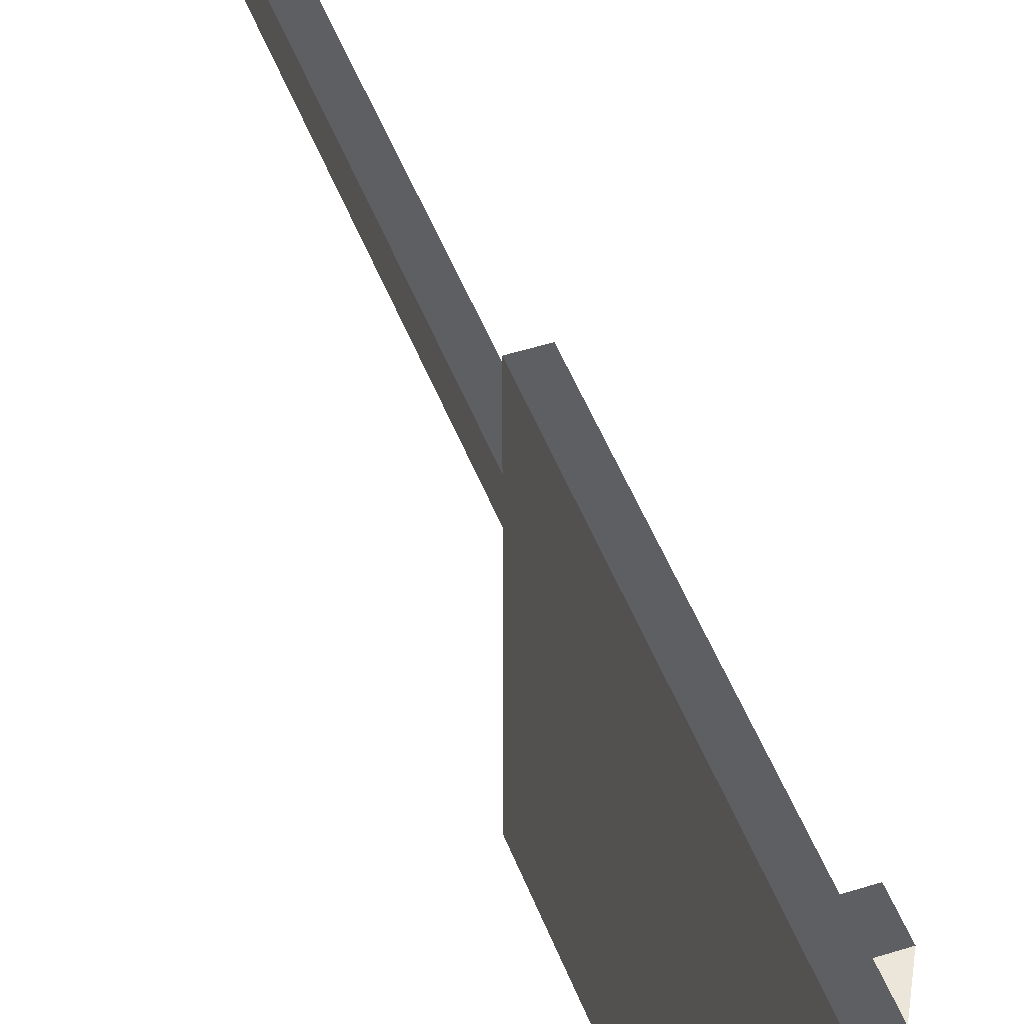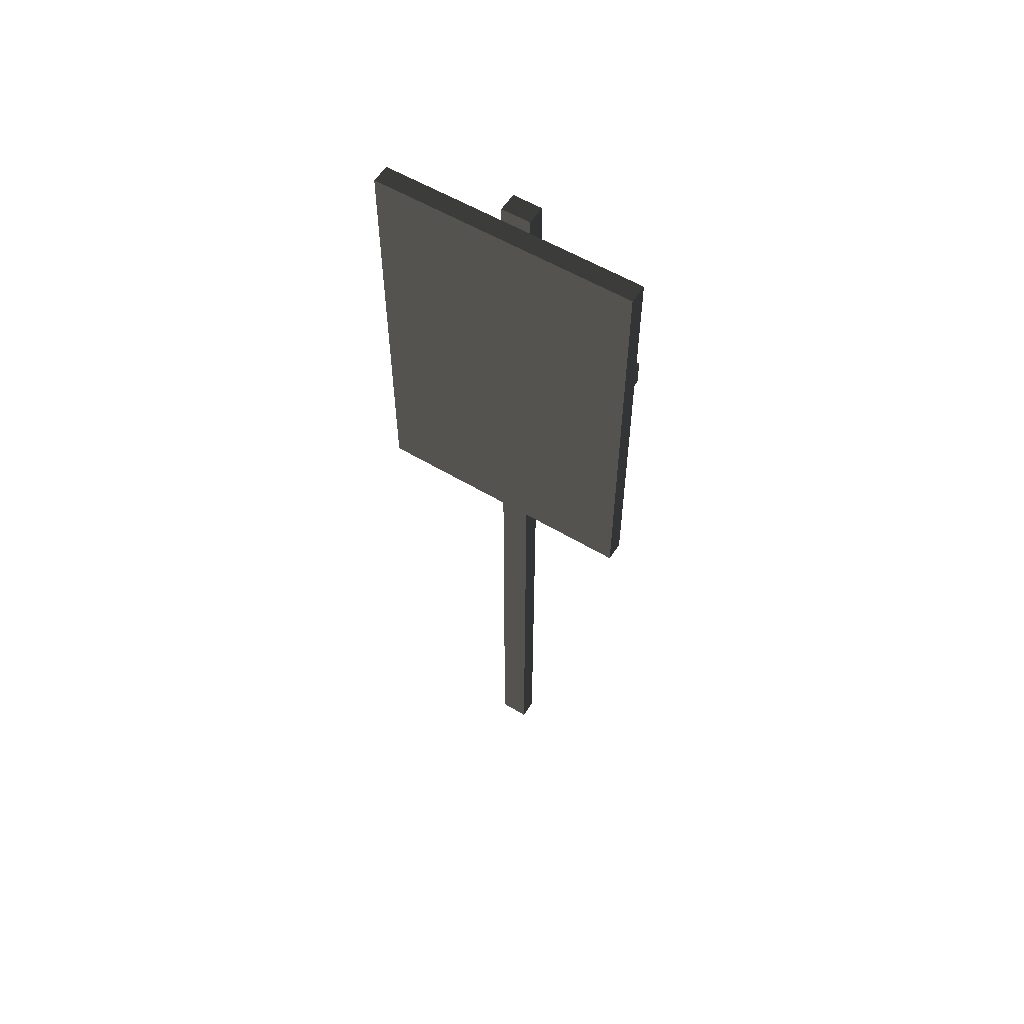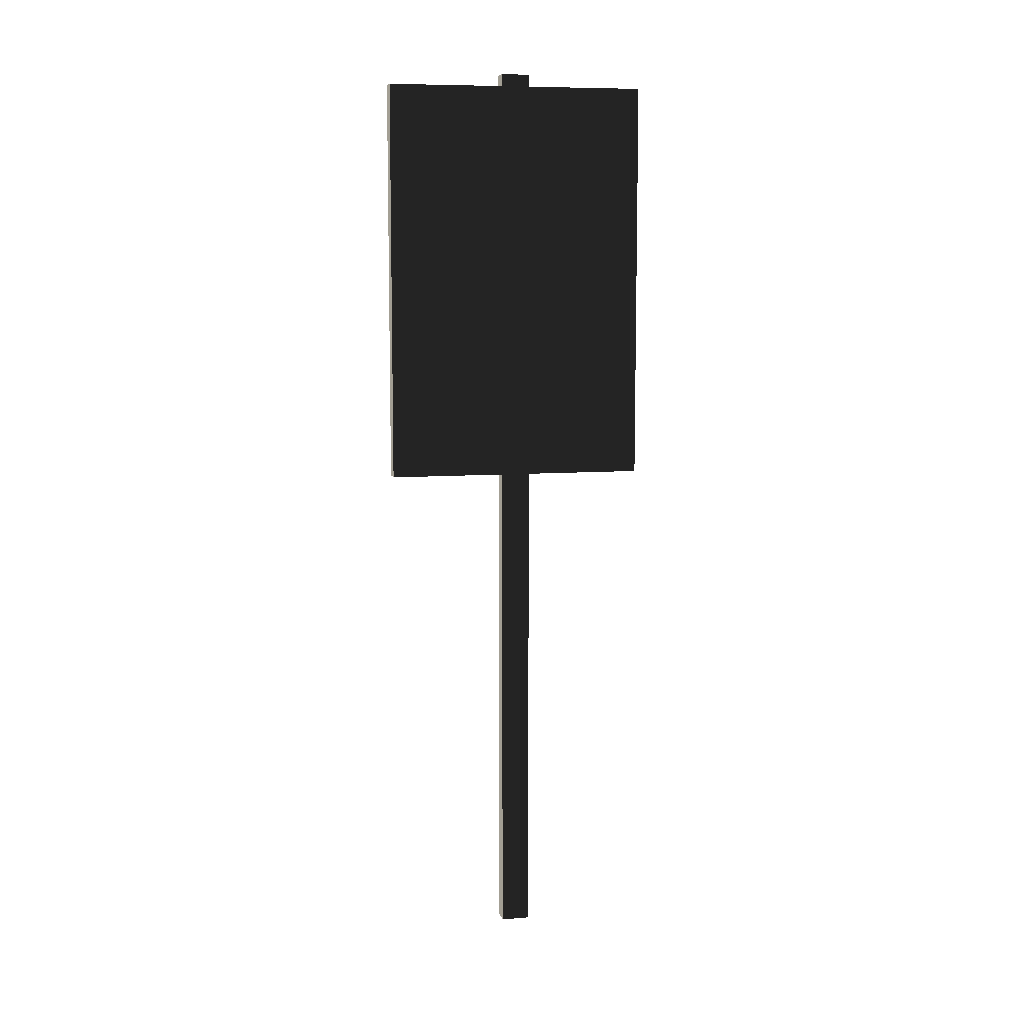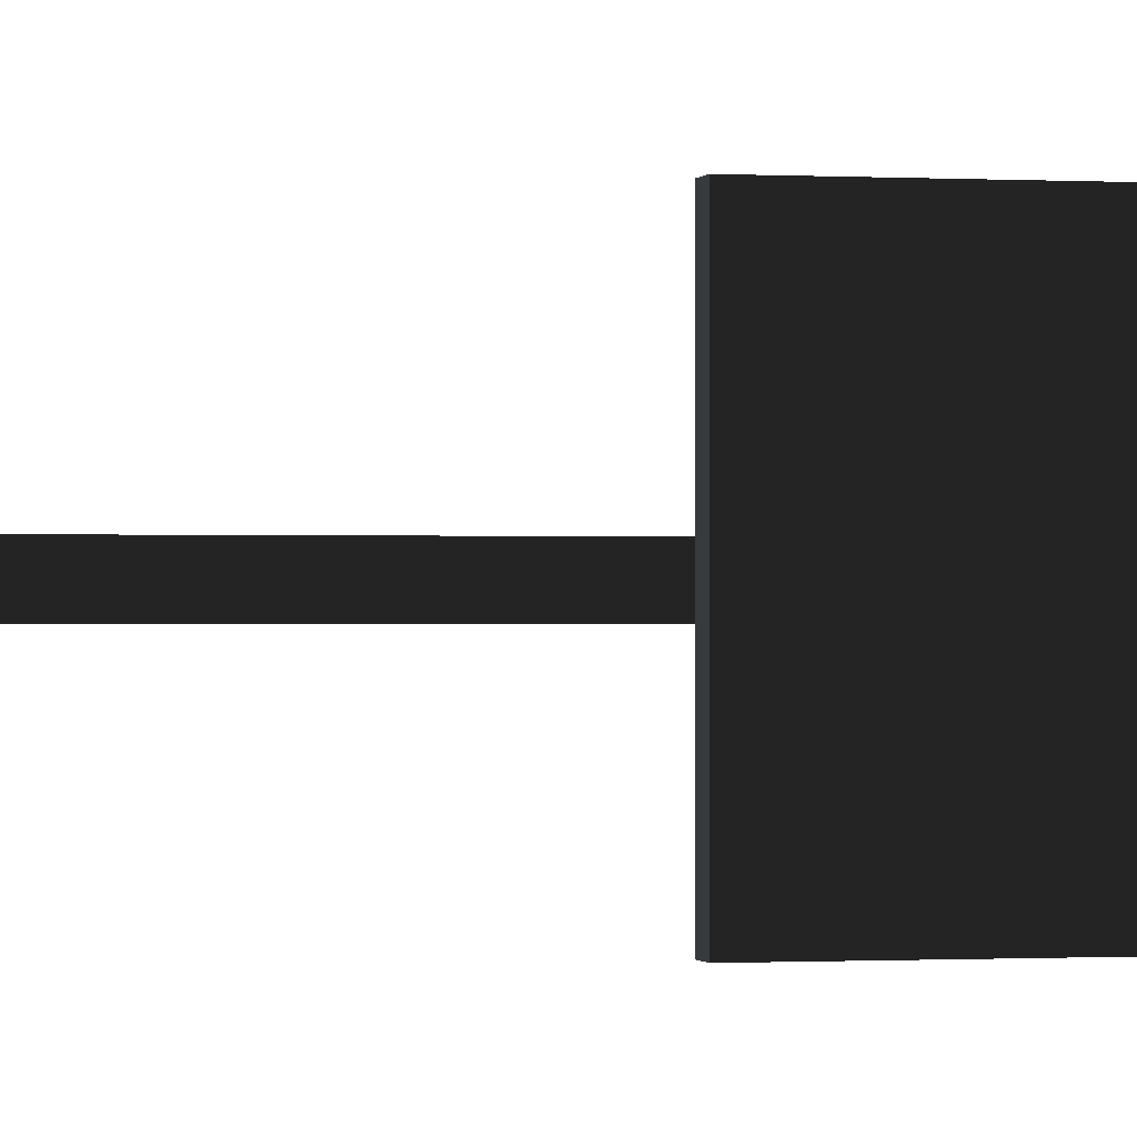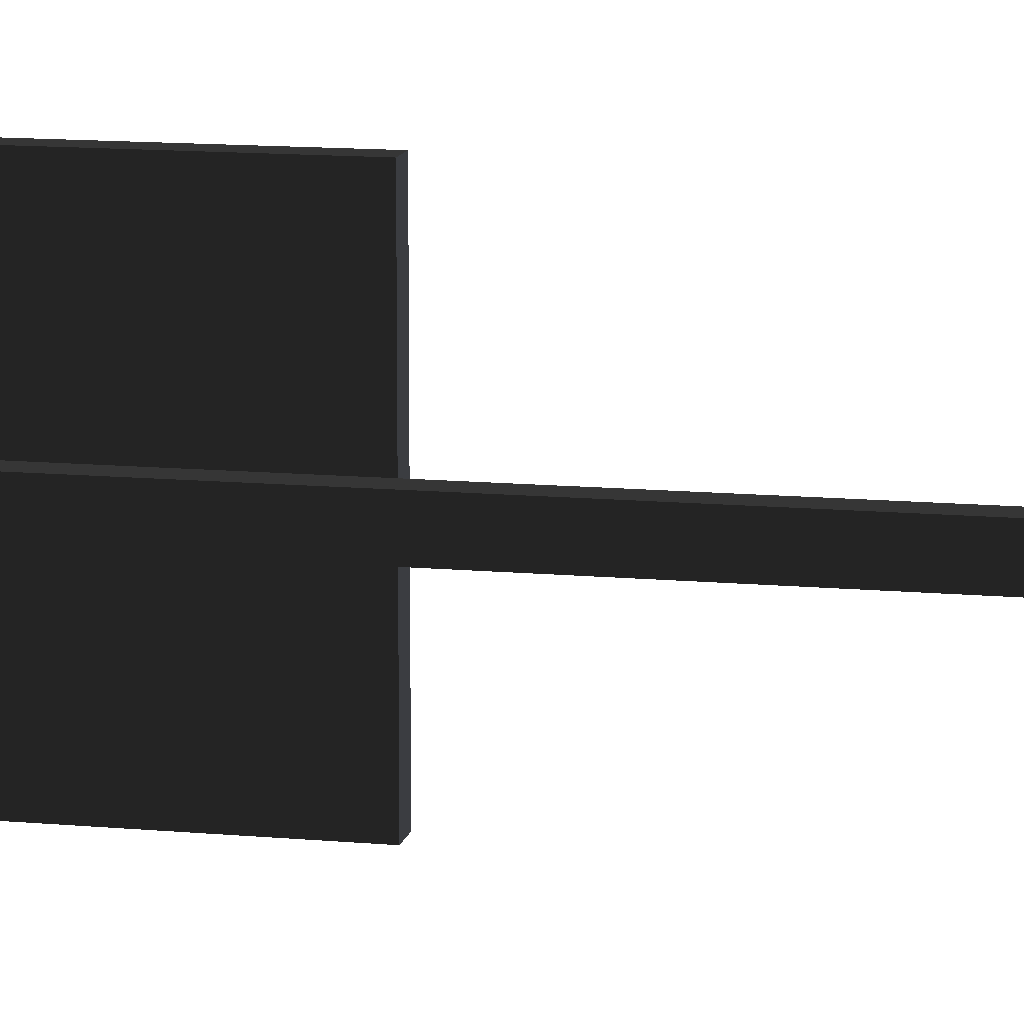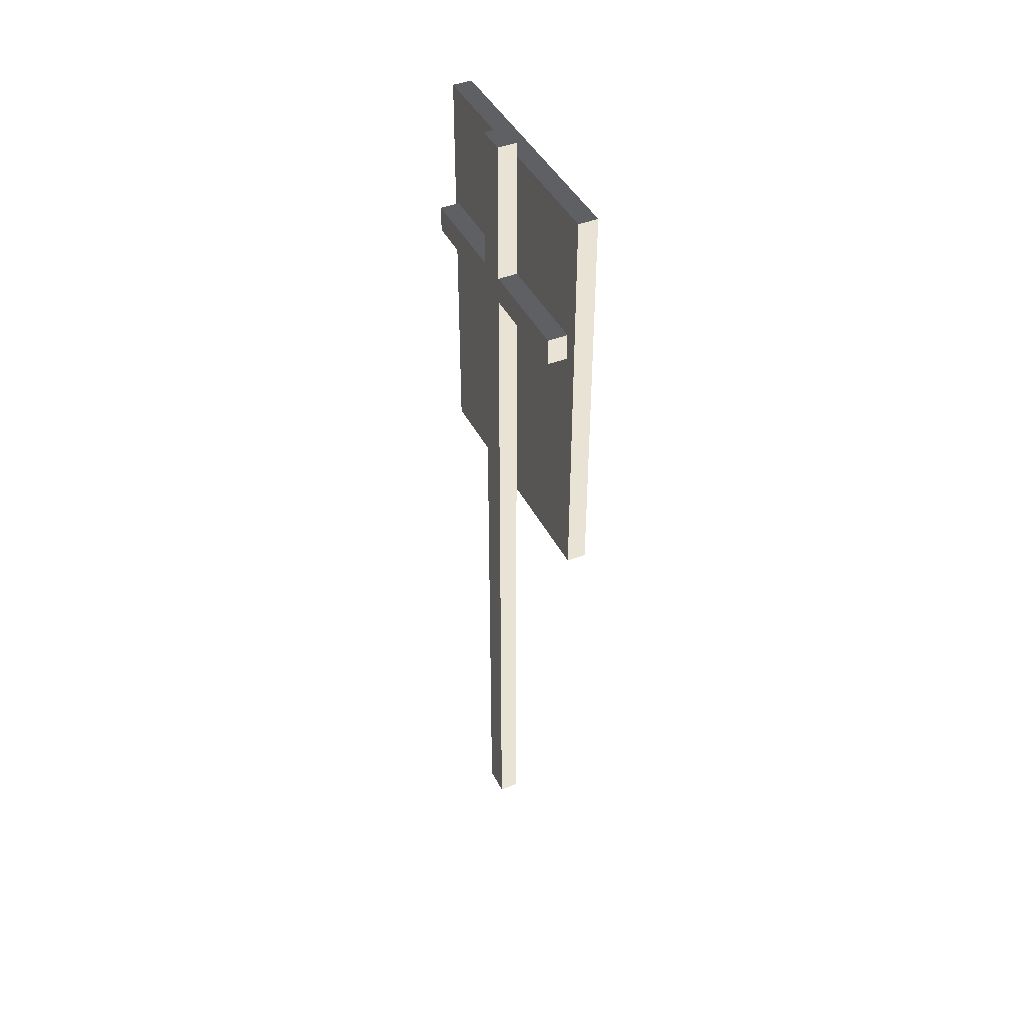
<metadata>
{"format":"obj","ext":"obj","renderer":"f3d","projection":"perspective","resolution":1024,"background":"white","views":[{"elev":47.3,"azim":-19.9,"up":"+Y"},{"elev":56.3,"azim":-57.8,"up":"+Z"},{"elev":8.5,"azim":-102.0,"up":"+Z"},{"elev":-0.5,"azim":-103.4,"up":"+Y"},{"elev":12.4,"azim":102.2,"up":"+Y"},{"elev":43.1,"azim":154.6,"up":"+Z"}]}
</metadata>
<code>
v -0.02751 -0.3763 1.146e-06
v 0.02749 -0.3763 1.146e-06
v 0.02749 -0.05282 1.069e-06
v -0.02751 -0.05282 1.069e-06
v 0.02749 0.03095 1.049e-06
v -0.02751 0.03095 1.049e-06
v 0.02749 0.3763 9.668e-07
v -0.02751 0.3763 9.669e-07
v -0.02751 0.3763 1.155
v 0.02749 0.3763 1.155
v 0.02749 0.03095 1.155
v 0.02749 -0.05282 1.155
v 0.02749 -0.3763 1.155
v -0.02751 -0.3763 1.155
v 0.02749 -0.3763 0.385
v 0.02749 -0.3763 1.146e-06
v -0.02751 -0.3763 1.146e-06
v -0.02751 -0.3763 1.155
v 0.02749 -0.3763 0.77
v 0.02749 -0.3763 1.155
v 0.02749 -0.05282 1.069e-06
v 0.02749 -0.3763 1.146e-06
v 0.02749 -0.3763 0.385
v 0.02749 -0.3763 0.77
v 0.02749 -0.3763 1.155
v 0.02749 -0.05282 1.155
v 0.02749 -0.05282 0.7115
v 0.02749 -0.05282 1.155
v 0.02749 -0.05282 0.787
v 0.02749 -0.05282 0.7115
v 0.02749 0.3763 9.668e-07
v 0.02749 0.03095 1.049e-06
v 0.02749 0.03095 0.7115
v 0.02749 0.03095 0.7889
v 0.02749 0.03095 1.155
v 0.02749 0.3763 1.155
v 0.02749 0.3763 0.385
v 0.02749 0.3763 1.155
v 0.02749 0.3763 0.77
v 0.02749 0.3763 0.385
v -0.02751 0.3763 1.155
v -0.02751 0.3763 9.669e-07
v 0.02749 0.3763 9.668e-07
v 0.02749 0.3763 0.385
v 0.02749 0.3763 0.77
v 0.02749 0.3763 1.155
v -0.02751 0.3763 1.155
v -0.02751 -0.3763 1.155
v -0.02751 -0.3763 1.146e-06
v -0.02751 -0.05282 1.069e-06
v -0.02751 0.03095 1.049e-06
v -0.02751 0.3763 9.669e-07
v 0.02749 -0.05282 -1.445
v 0.08354 -0.05282 -1.445
v 0.08354 0.03095 -1.445
v 0.02749 0.03095 -1.445
v 0.02749 0.3352 0.7115
v 0.08354 0.3352 0.7115
v 0.08354 0.3352 0.7889
v 0.02749 0.3352 0.7889
v 0.02749 0.03095 1.195
v 0.08354 0.03095 1.195
v 0.08354 -0.05283 1.195
v 0.02749 -0.05282 1.195
v 0.02749 -0.3571 0.787
v 0.08354 -0.3571 0.787
v 0.08354 -0.3571 0.7115
v 0.02749 -0.3571 0.7115
v 0.02749 -0.05282 1.069e-06
v 0.02749 -0.05282 -1.445
v 0.02749 0.03095 -1.445
v 0.02749 0.03095 1.049e-06
v 0.02749 0.03095 1.049e-06
v 0.02749 0.03095 -1.445
v 0.08354 0.03095 -1.445
v 0.08354 0.03095 0.7115
v 0.02749 0.03095 0.7115
v 0.08354 0.03095 -1.445
v 0.08354 -0.05282 -1.445
v 0.08354 -0.05282 0.7115
v 0.08354 -0.05282 0.787
v 0.08354 -0.05283 1.195
v 0.08354 0.03095 1.195
v 0.08354 0.03095 1.195
v 0.08354 0.03095 0.7115
v 0.08354 0.03095 -1.445
v 0.08354 0.03095 1.195
v 0.08354 0.03095 0.7889
v 0.08354 0.03095 0.7115
v 0.08354 -0.05282 0.7115
v 0.08354 -0.05282 -1.445
v 0.02749 -0.05282 -1.445
v 0.02749 -0.05282 1.069e-06
v 0.02749 -0.05282 0.7115
v 0.02749 0.03095 1.155
v 0.02749 0.03095 1.195
v 0.02749 -0.05282 1.195
v 0.02749 -0.05282 1.155
v 0.08354 -0.05283 1.195
v 0.08354 -0.05282 0.787
v 0.02749 -0.05282 0.787
v 0.02749 -0.05282 1.155
v 0.02749 -0.05282 1.195
v 0.02749 0.03095 1.155
v 0.02749 0.03095 0.7889
v 0.08354 0.03095 0.7889
v 0.08354 0.03095 1.195
v 0.02749 0.03095 1.195
v 0.02749 0.03095 0.7115
v 0.02749 0.3352 0.7115
v 0.02749 0.3352 0.7889
v 0.02749 0.03095 0.7889
v 0.02749 0.03095 0.7889
v 0.02749 0.3352 0.7889
v 0.08354 0.3352 0.7889
v 0.08354 0.03095 0.7889
v 0.08354 0.03095 0.7889
v 0.08354 0.3352 0.7889
v 0.08354 0.3352 0.7115
v 0.08354 0.03095 0.7115
v 0.08354 0.03095 0.7115
v 0.08354 0.3352 0.7115
v 0.02749 0.3352 0.7115
v 0.02749 0.03095 0.7115
v 0.02749 -0.05282 0.787
v 0.02749 -0.3571 0.787
v 0.02749 -0.3571 0.7115
v 0.02749 -0.05282 0.7115
v 0.02749 -0.05282 0.7115
v 0.02749 -0.3571 0.7115
v 0.08354 -0.3571 0.7115
v 0.08354 -0.05282 0.7115
v 0.08354 -0.05282 0.7115
v 0.08354 -0.3571 0.7115
v 0.08354 -0.3571 0.787
v 0.08354 -0.05282 0.787
v 0.08354 -0.05282 0.787
v 0.08354 -0.3571 0.787
v 0.02749 -0.3571 0.787
v 0.02749 -0.05282 0.787
g sign6_9457_1332
f 1 3 2
f 1 4 3
f 4 5 3
f 4 6 5
f 6 7 5
f 6 8 7
f 9 11 10
f 11 9 12
f 12 9 13
f 13 9 14
f 15 17 16
f 17 15 18
f 18 15 19
f 18 19 20
f 21 23 22
f 23 21 24
f 24 21 25
f 25 21 26
f 26 21 27
f 28 30 29
f 31 33 32
f 33 31 34
f 34 31 35
f 35 31 36
f 36 31 37
f 38 40 39
f 41 43 42
f 43 41 44
f 44 41 45
f 45 41 46
f 47 49 48
f 49 47 50
f 50 47 51
f 51 47 52
f 53 55 54
f 53 56 55
f 57 59 58
f 57 60 59
f 61 63 62
f 61 64 63
f 65 67 66
f 65 68 67
f 69 71 70
f 69 72 71
f 73 75 74
f 75 73 76
f 76 73 77
f 78 80 79
f 80 78 81
f 81 78 82
f 82 78 83
f 84 86 85
f 87 89 88
f 90 92 91
f 92 90 93
f 93 90 94
f 95 97 96
f 95 98 97
f 99 101 100
f 101 99 102
f 102 99 103
f 104 106 105
f 106 104 107
f 107 104 108
f 109 111 110
f 109 112 111
f 113 115 114
f 113 116 115
f 117 119 118
f 117 120 119
f 121 123 122
f 121 124 123
f 125 127 126
f 125 128 127
f 129 131 130
f 129 132 131
f 133 135 134
f 133 136 135
f 137 139 138
f 137 140 139

</code>
